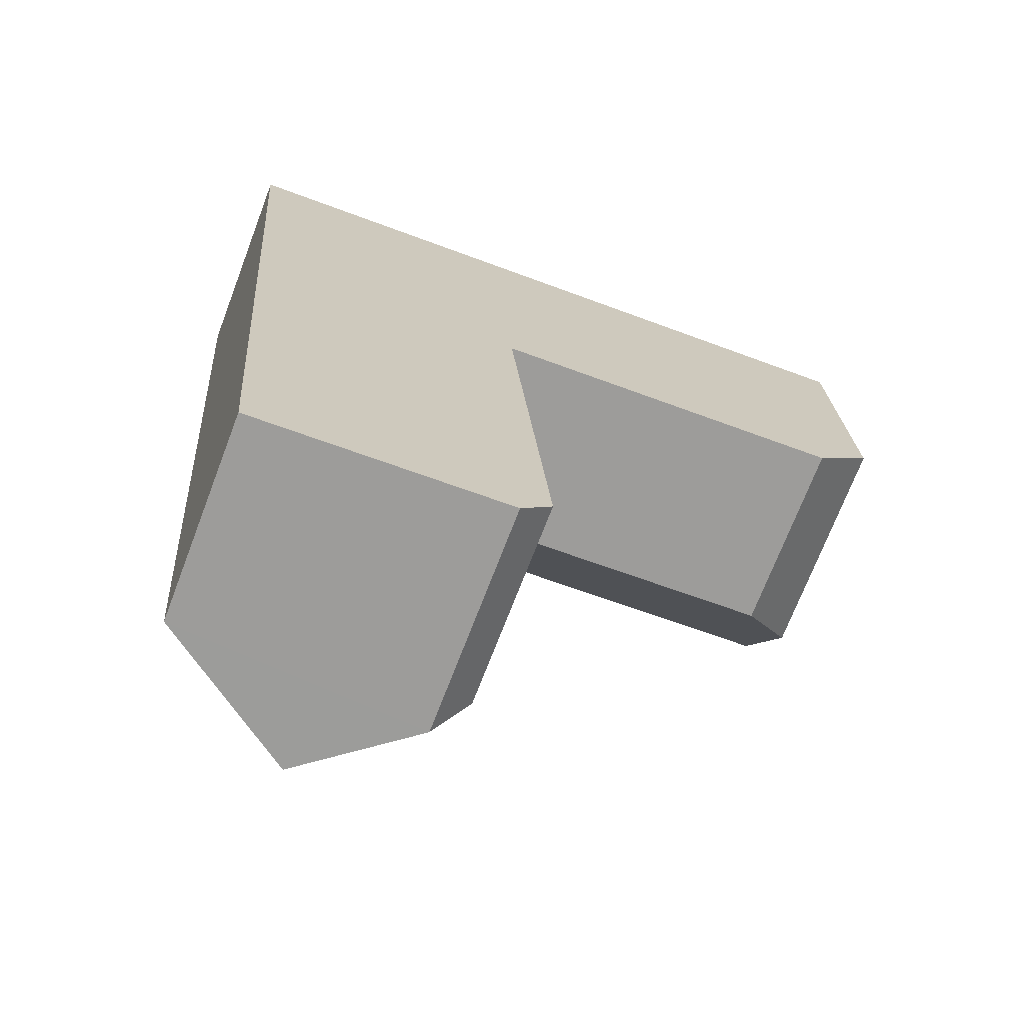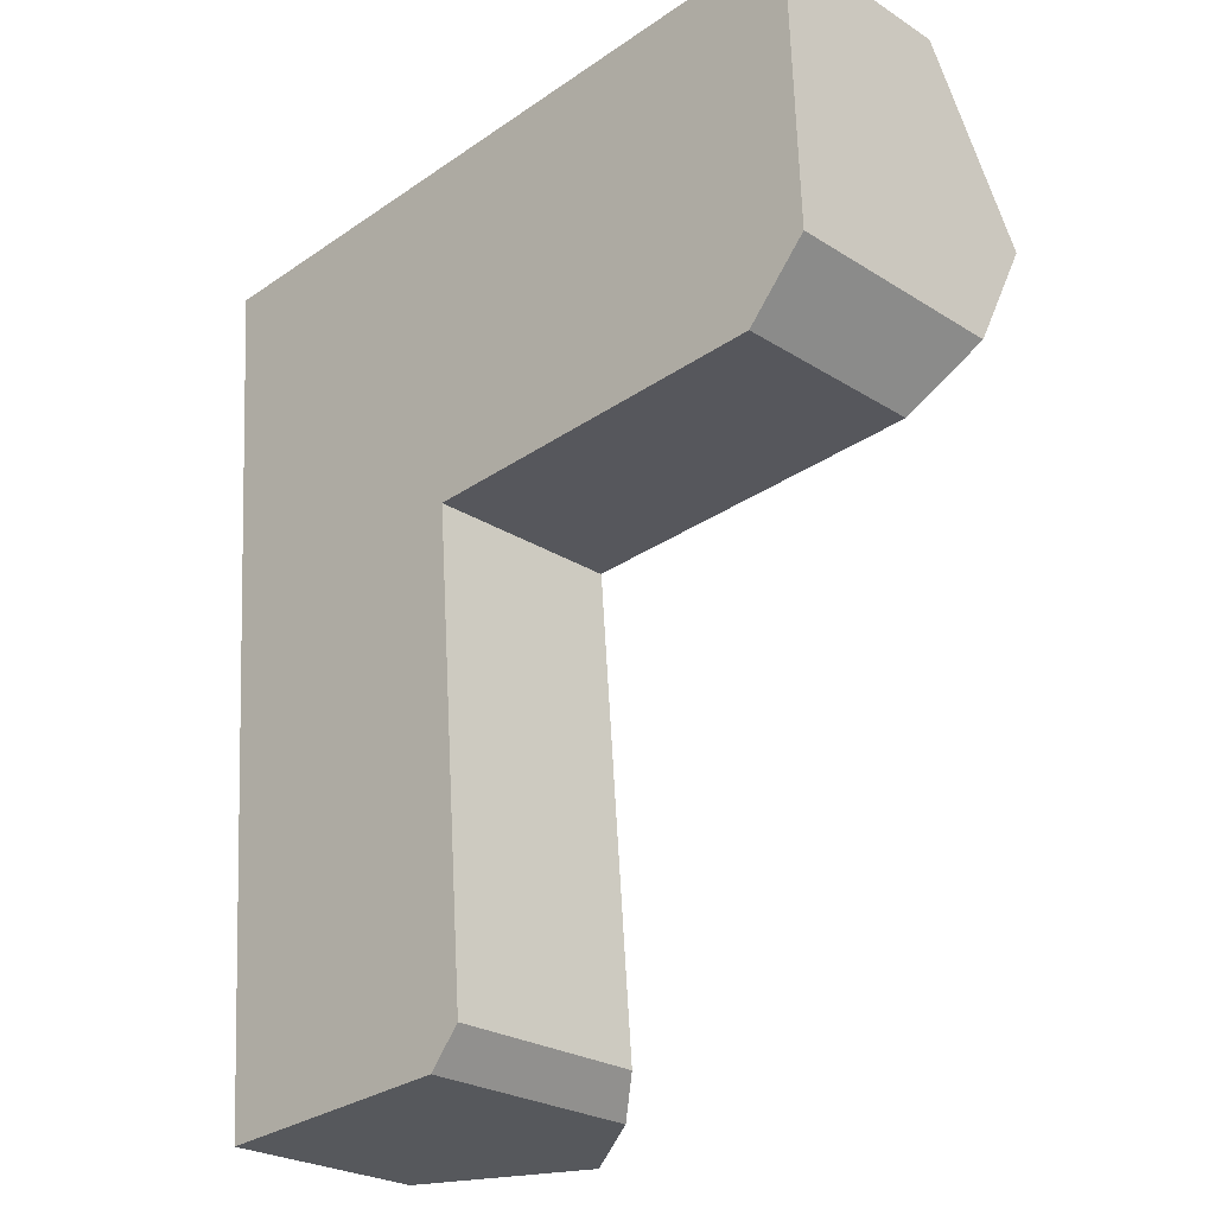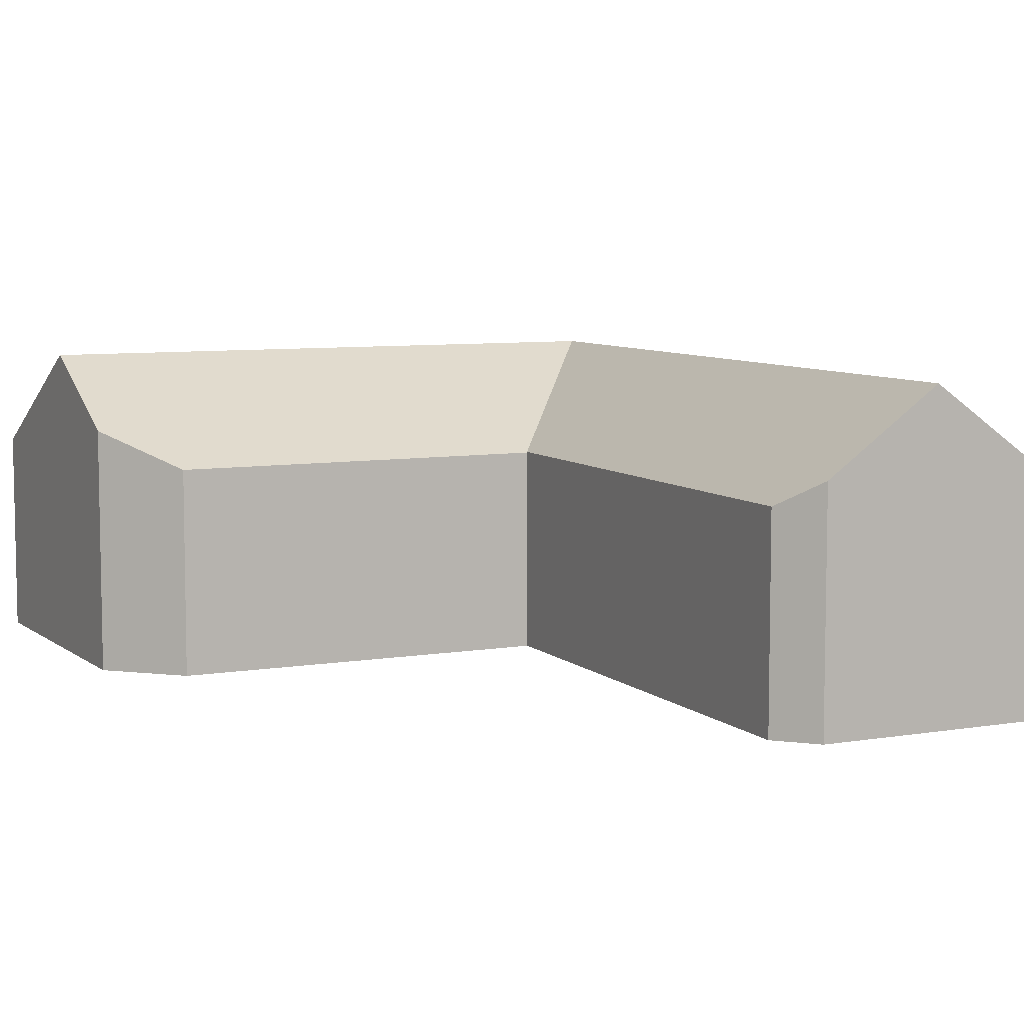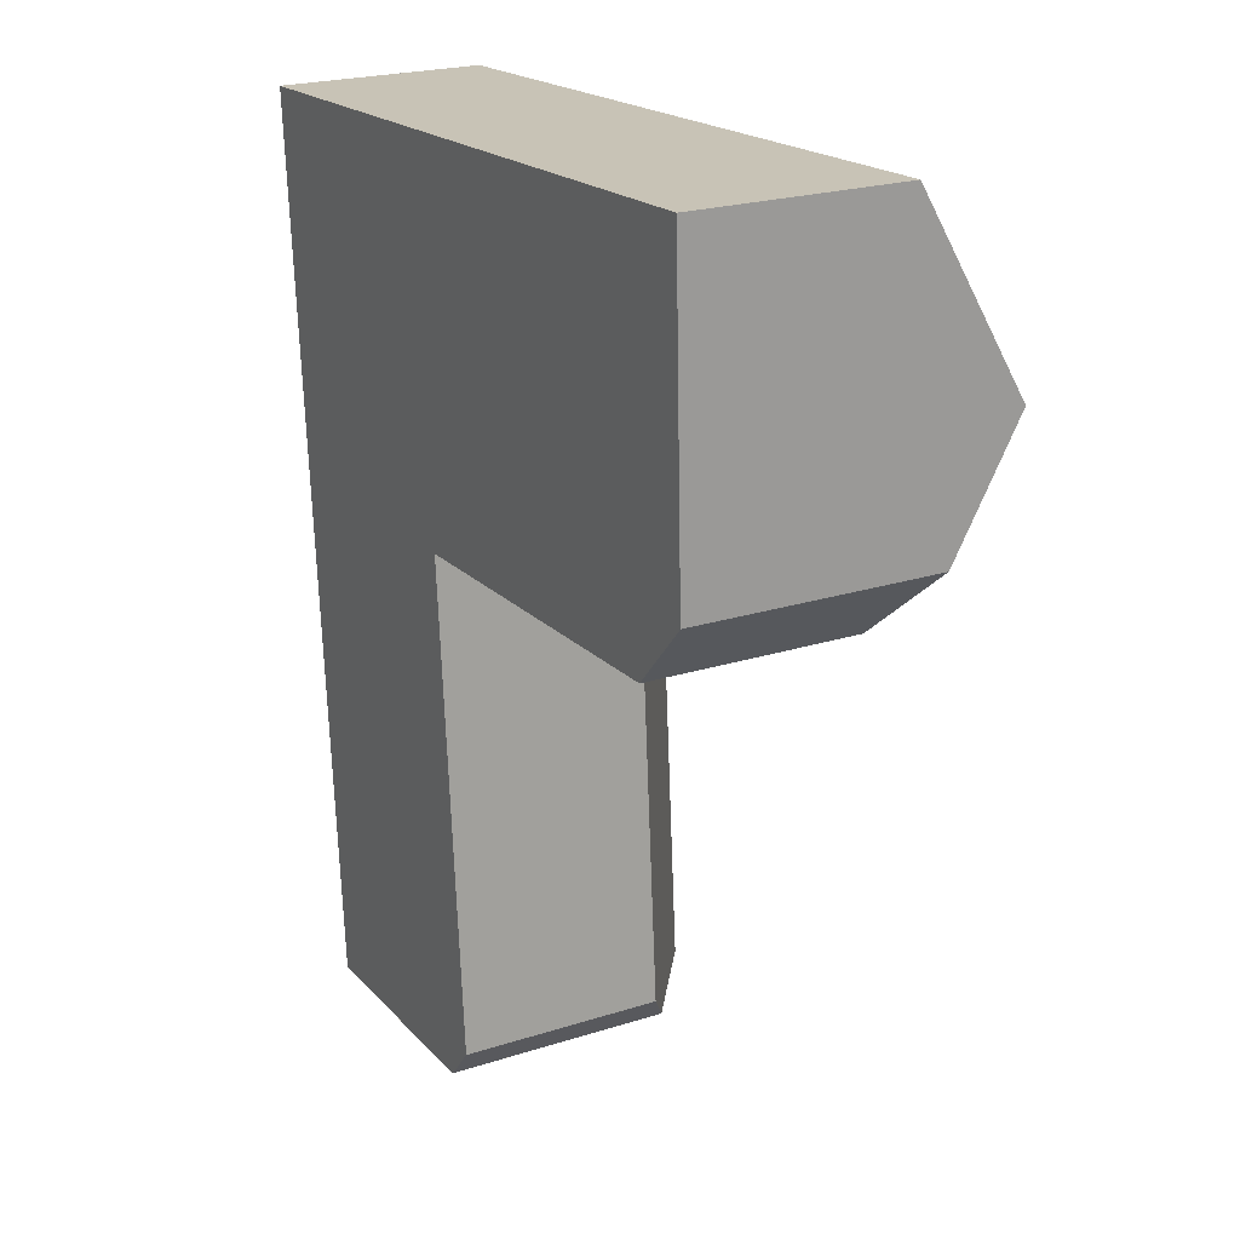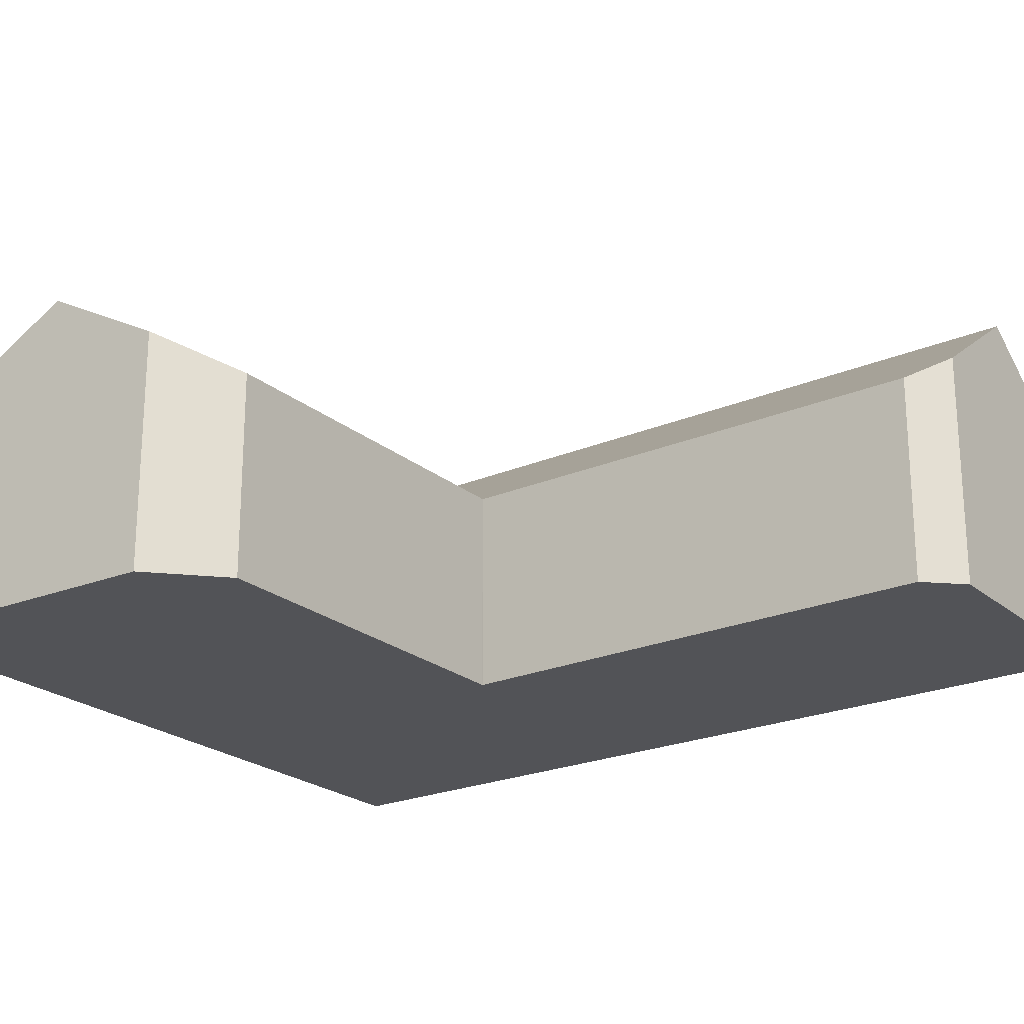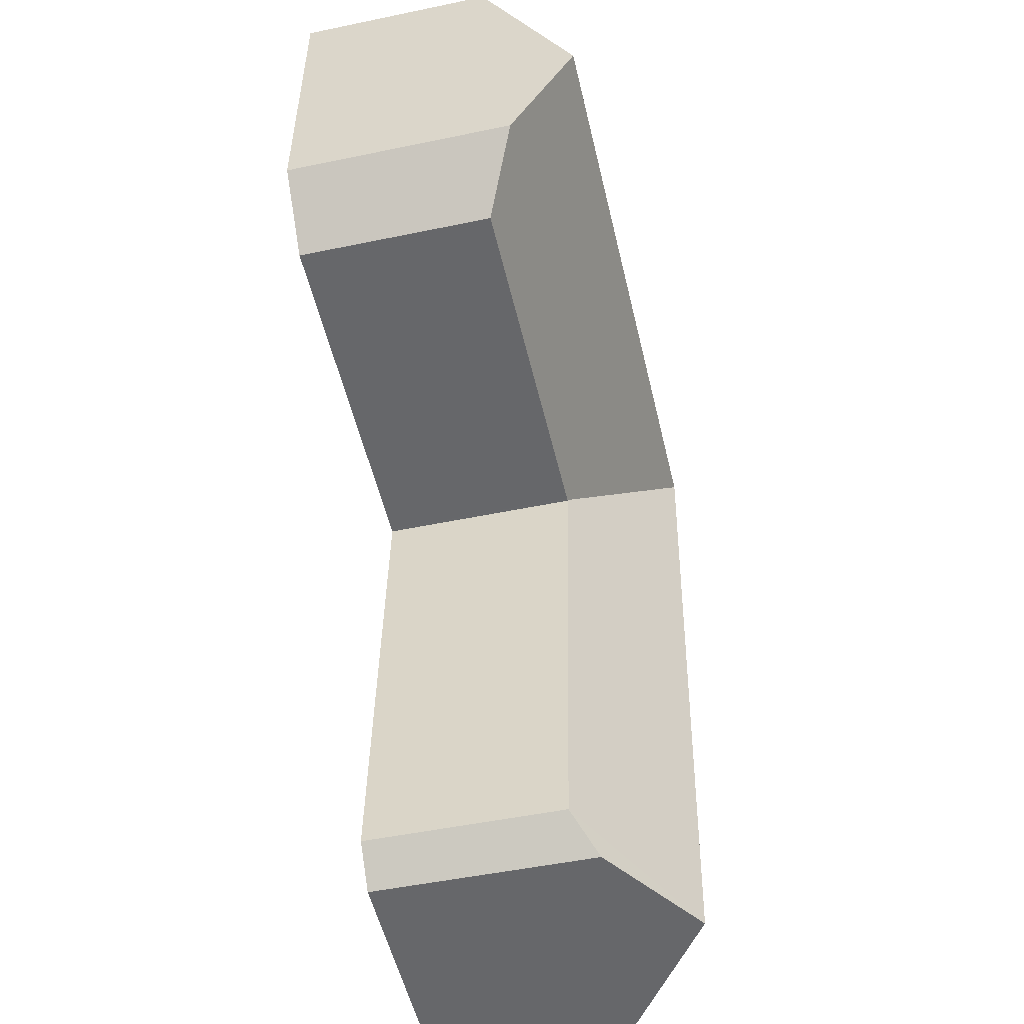
<metadata>
{"format":"obj","ext":"obj","renderer":"f3d","projection":"perspective","resolution":1024,"background":"white","views":[{"elev":-70.9,"azim":-20.9,"up":"+Z"},{"elev":-25.5,"azim":44.6,"up":"+Z"},{"elev":7.3,"azim":150.8,"up":"+Y"},{"elev":22.8,"azim":61.5,"up":"+Z"},{"elev":-22.5,"azim":122.1,"up":"+Y"},{"elev":-49.0,"azim":103.1,"up":"+Z"}]}
</metadata>
<code>
v  9.346 6.537 0.563
v  5.081 9.832 -5.687
v  0 6.537 4.003e-16
v  9.804 9.832 -5.403
v  17.41 6.537 1.05
v  23.94 9.832 -4.55
v  20.79 6.537 1.253
v  23.73 6.537 1.431
v  24.08 7.662 -8.489
v  22.09 6.528 -10.67
v  10.26 6.538 -11.37
v  10.18 6.538 -11.37
v  10.16 6.557 -11.37
v  5.547 9.832 -11.75
v  10.16 6.557 -11.47
v  11.41 6.527 -27.12
v  6.835 9.832 -28.53
v  10.4 7.3 -28.32
v  0.924 6.552 -12.03
v  0.002 6.552 -0.029
v  2.211 6.552 -28.8
v  0 0 0
v  9.346 -3.447e-17 0.563
v  17.41 -6.429e-17 1.05
v  20.79 -7.672e-17 1.253
v  23.73 -8.762e-17 1.431
v  23.94 2.786e-16 -4.55
v  24.08 5.198e-16 -8.489
v  10.16 6.963e-16 -11.37
v  11.41 1.661e-15 -27.12
v  10.16 7.026e-16 -11.47
v  22.09 6.534e-16 -10.67
v  10.4 1.734e-15 -28.32
v  10.26 6.96e-16 -11.37
v  10.18 6.963e-16 -11.37
v  2.211 1.764e-15 -28.8
v  6.835 1.747e-15 -28.53
v  0.924 7.367e-16 -12.03
v  0.002 1.776e-18 -0.029
g defaultobject
f 1 2 3
f 2 1 4
f 4 1 5
f 4 5 6
f 6 5 7
f 6 7 8
f 9 4 6
f 4 9 10
f 4 10 11
f 4 11 2
f 2 11 12
f 2 12 13
f 13 14 2
f 14 13 15
f 14 15 16
f 14 16 17
f 17 16 18
f 2 19 20
f 19 2 14
f 19 14 21
f 21 14 17
f 2 20 3
f 22 1 3
f 1 22 23
f 1 23 5
f 5 23 24
f 5 24 7
f 7 24 25
f 7 25 8
f 8 25 26
f 26 6 8
f 6 26 9
f 9 26 27
f 9 27 28
f 29 15 13
f 15 29 16
f 16 29 30
f 30 29 31
f 28 10 9
f 10 28 32
f 16 33 18
f 33 16 30
f 32 11 10
f 11 32 34
f 11 34 12
f 12 34 35
f 12 29 13
f 29 12 35
f 18 21 17
f 21 18 33
f 21 33 36
f 36 33 37
f 36 19 21
f 19 36 38
f 19 38 20
f 20 38 39
f 20 39 3
f 3 39 22
f 37 38 36
f 38 37 33
f 38 33 30
f 38 30 31
f 38 31 39
f 39 31 29
f 39 29 34
f 39 34 32
f 39 32 22
f 22 32 23
f 23 32 28
f 23 28 27
f 23 27 24
f 24 27 25
f 25 27 26

</code>
